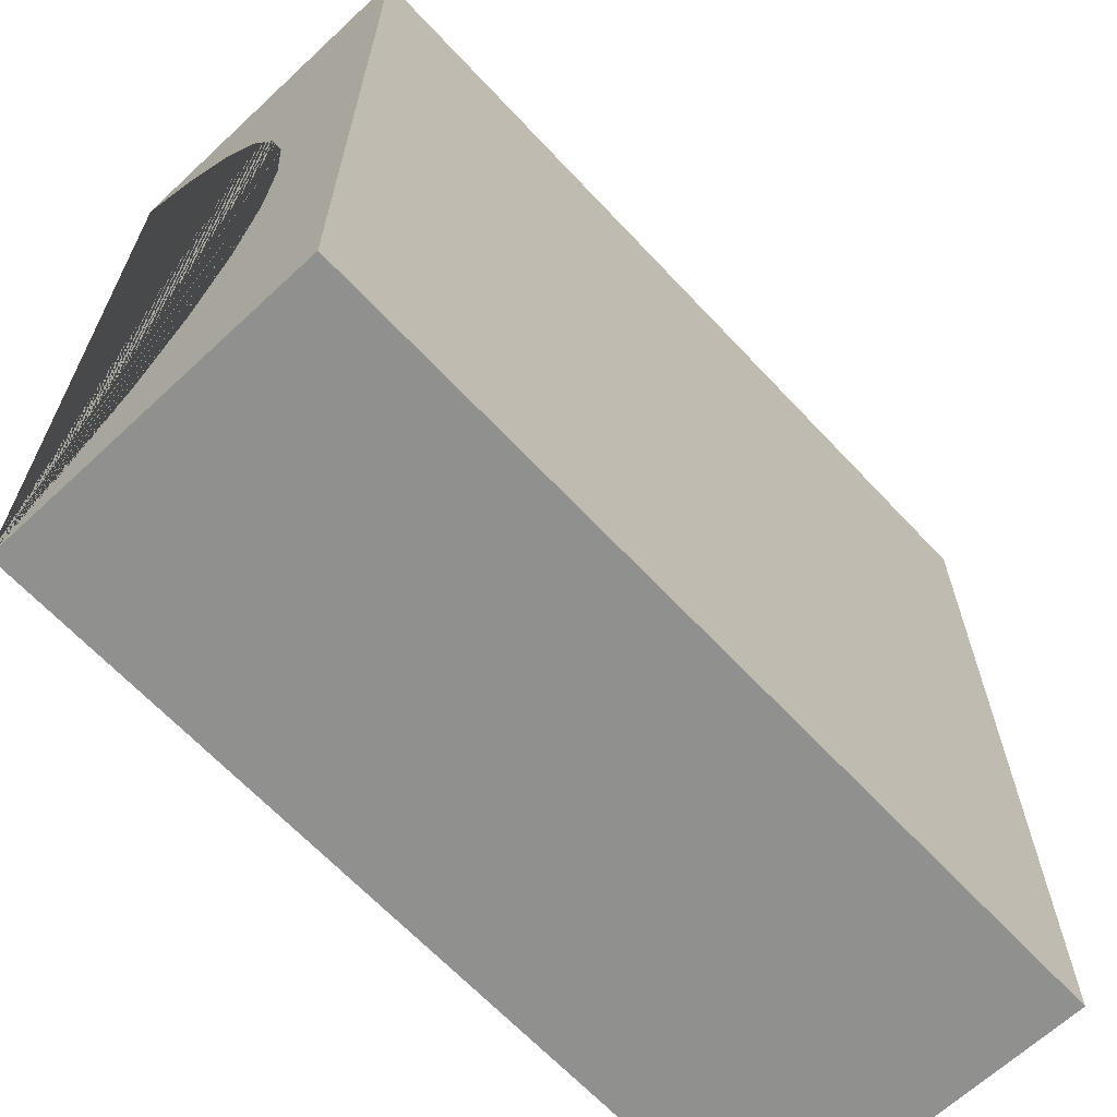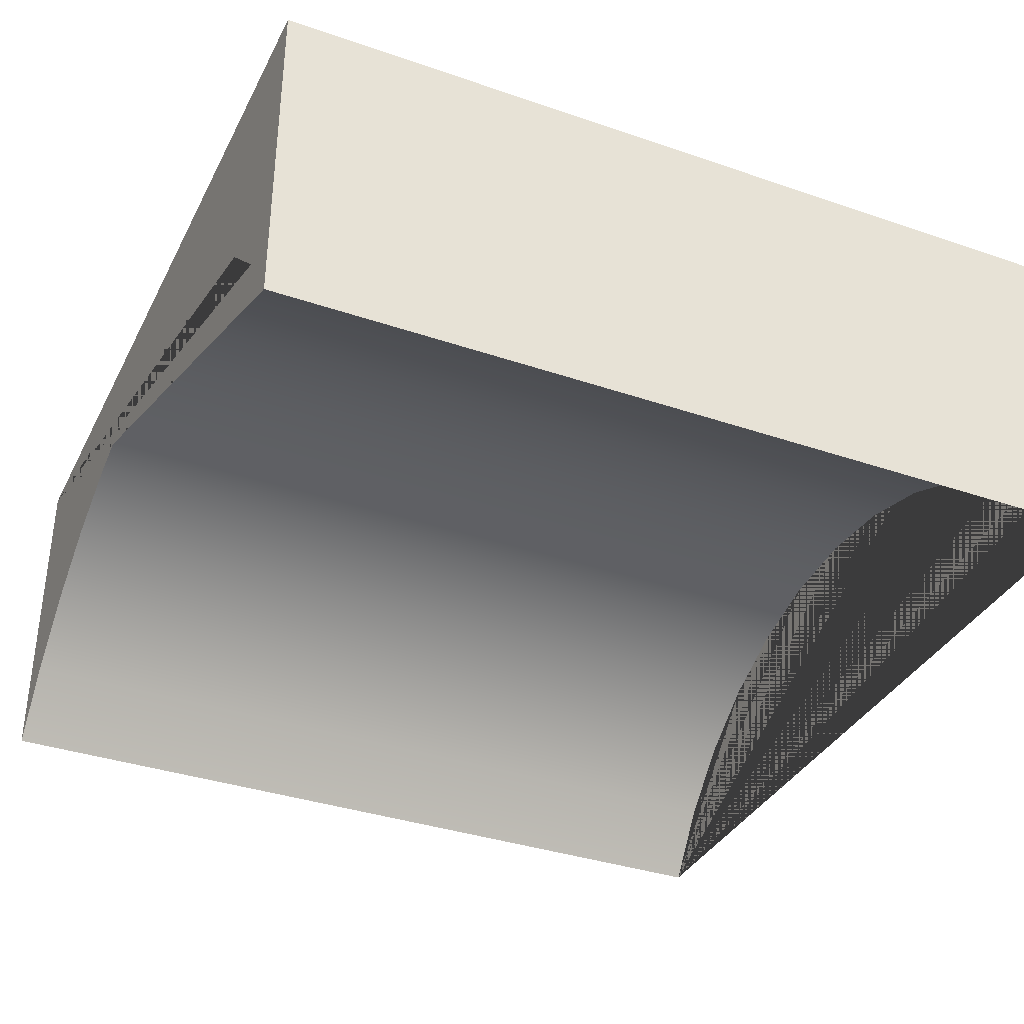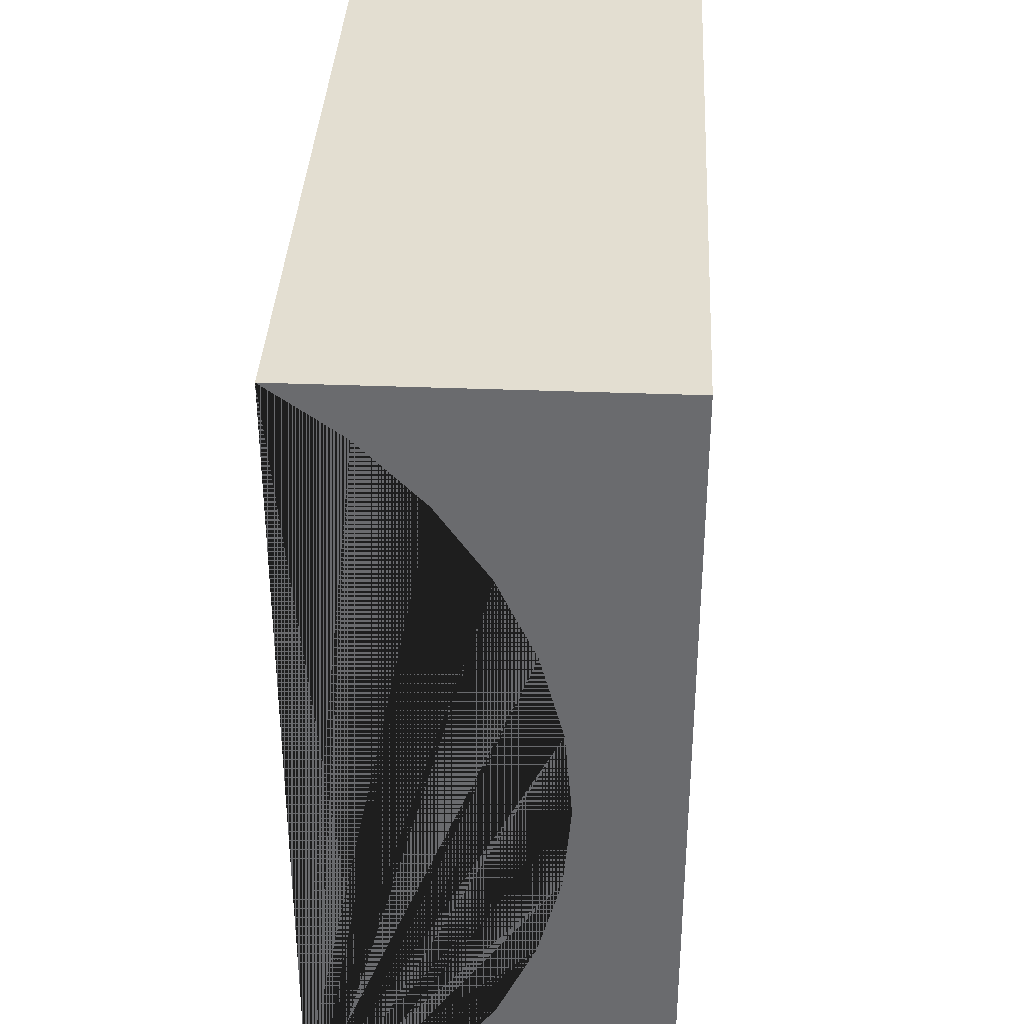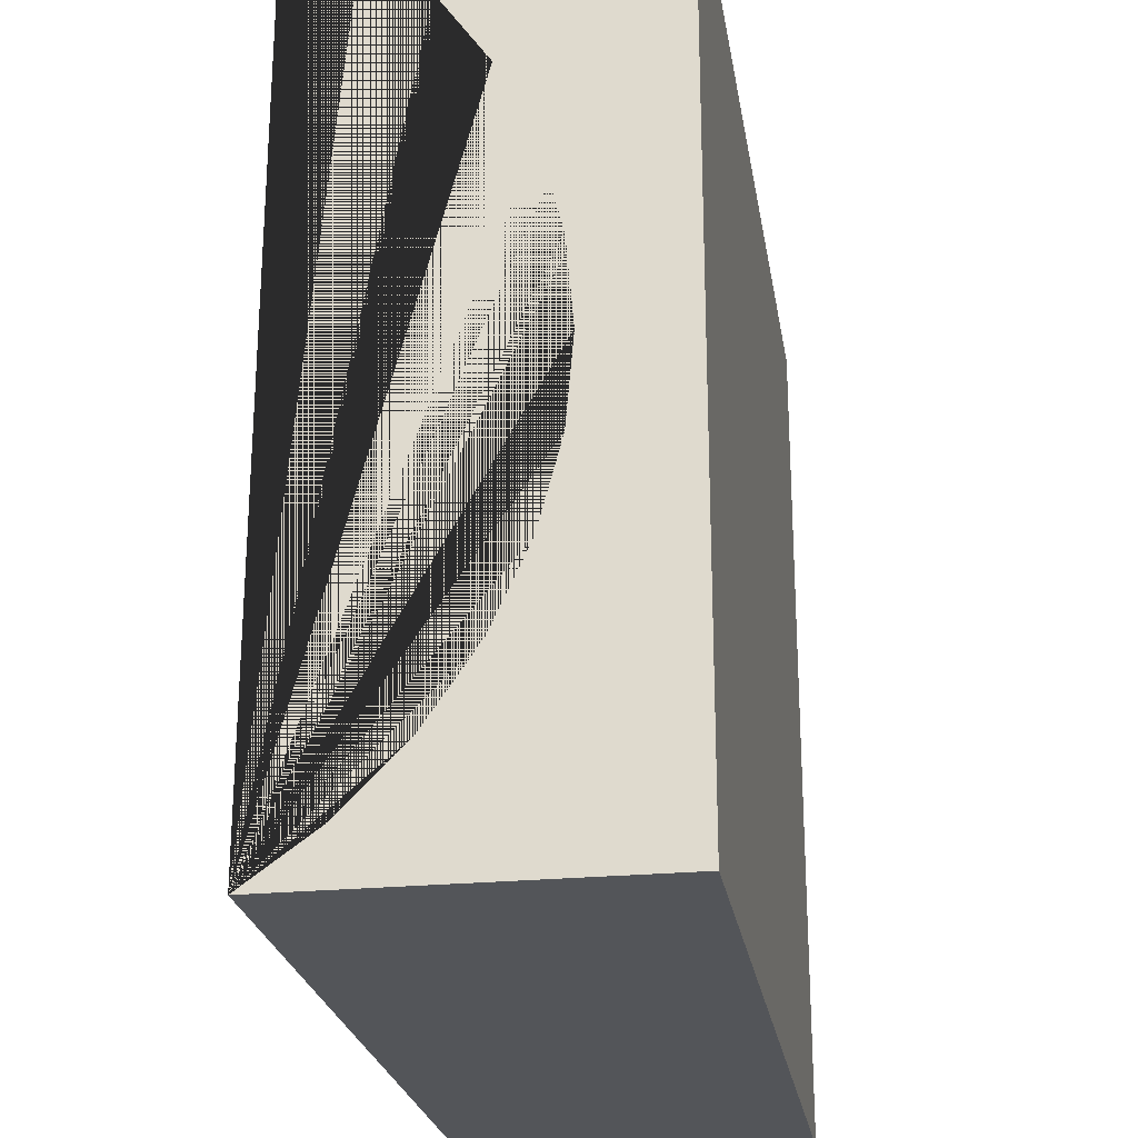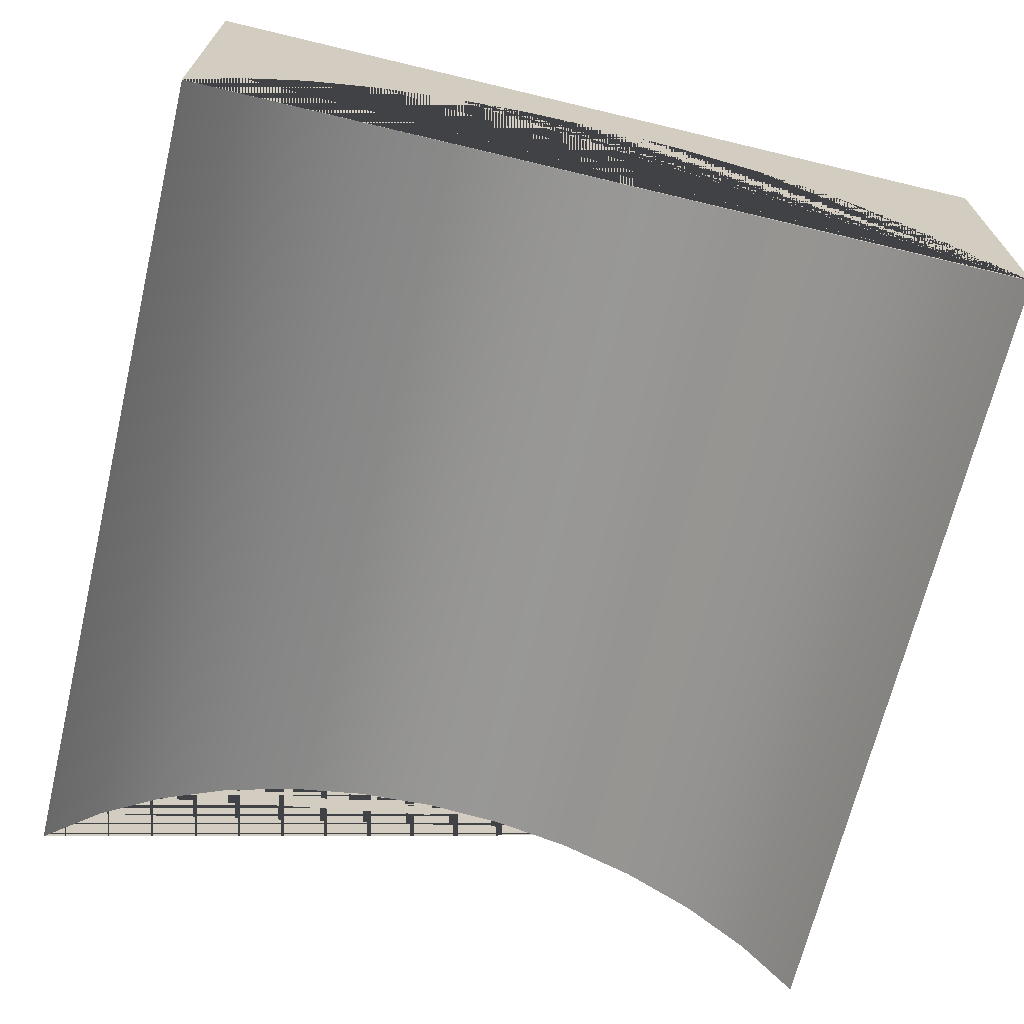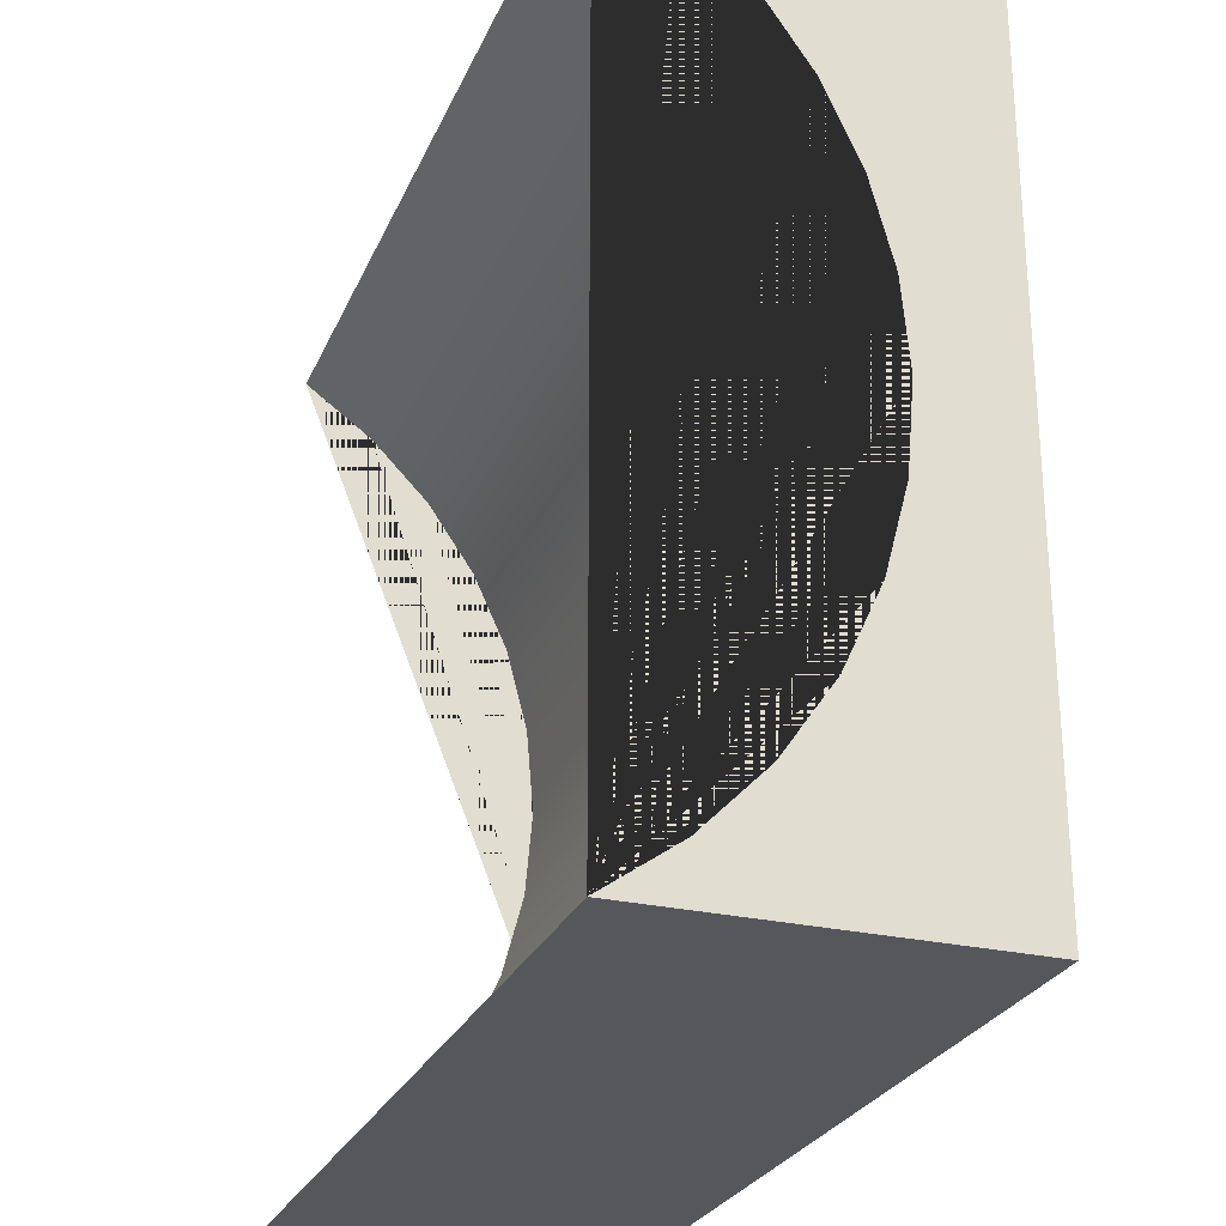
<metadata>
{"format":"obj","ext":"obj","renderer":"f3d","projection":"perspective","resolution":1024,"background":"white","views":[{"elev":-65.6,"azim":133.1,"up":"+Z"},{"elev":-35.8,"azim":-24.3,"up":"+Y"},{"elev":36.3,"azim":92.9,"up":"+Z"},{"elev":-24.4,"azim":99.1,"up":"+Z"},{"elev":-68.0,"azim":76.5,"up":"+Y"},{"elev":-26.6,"azim":70.2,"up":"+Z"}]}
</metadata>
<code>
g Mesh1 Model
v 0 2 -2
v 0 1.2 -2
v 0 1.363 -1.883
v 0 1.504 -1.74
v 0 1.617 -1.576
v 0 1.701 -1.393
v 0 1.753 -1.2
v 0 1.77 -1
v 0 1.753 -0.8003
v 0 1.701 -0.6065
v 0 1.617 -0.4245
v 0 1.504 -0.2595
v 0 1.363 -0.1166
v 0 1.2 -0
v 0 2 -0
f 1 2 3 4 5 6 7 8 9 10 11 12 13 14 15
v 2 2 -2
v 2 1.2 -2
f 2 1 16 17
v 2 2 -0
f 1 15 18 16
v 2 1.2 -0
f 15 14 19 18
v 2 1.363 -0.1166
f 14 13 20 19
v 2 1.504 -0.2595
f 13 12 21 20
v 2 1.617 -0.4245
f 12 11 22 21
v 2 1.701 -0.6065
f 11 10 23 22
v 2 1.753 -0.8003
f 10 9 24 23
v 2 1.77 -1
f 9 8 25 24
v 2 1.753 -1.2
f 8 7 26 25
v 2 1.701 -1.393
f 7 6 27 26
v 2 1.617 -1.576
f 6 5 28 27
v 2 1.504 -1.74
f 5 4 29 28
v 2 1.363 -1.883
f 4 3 30 29
f 3 2 17 30
f 17 16 18 19 20 21 22 23 24 25 26 27 28 29 30

</code>
